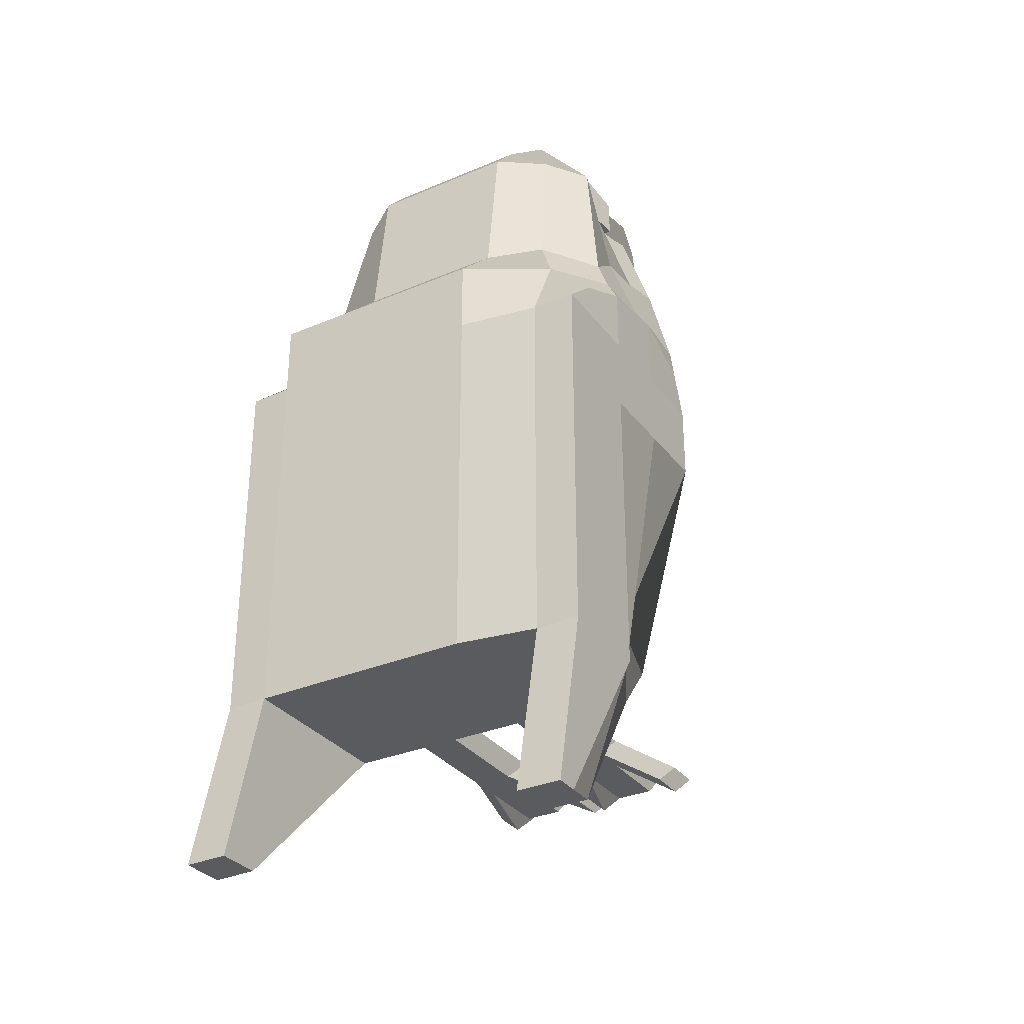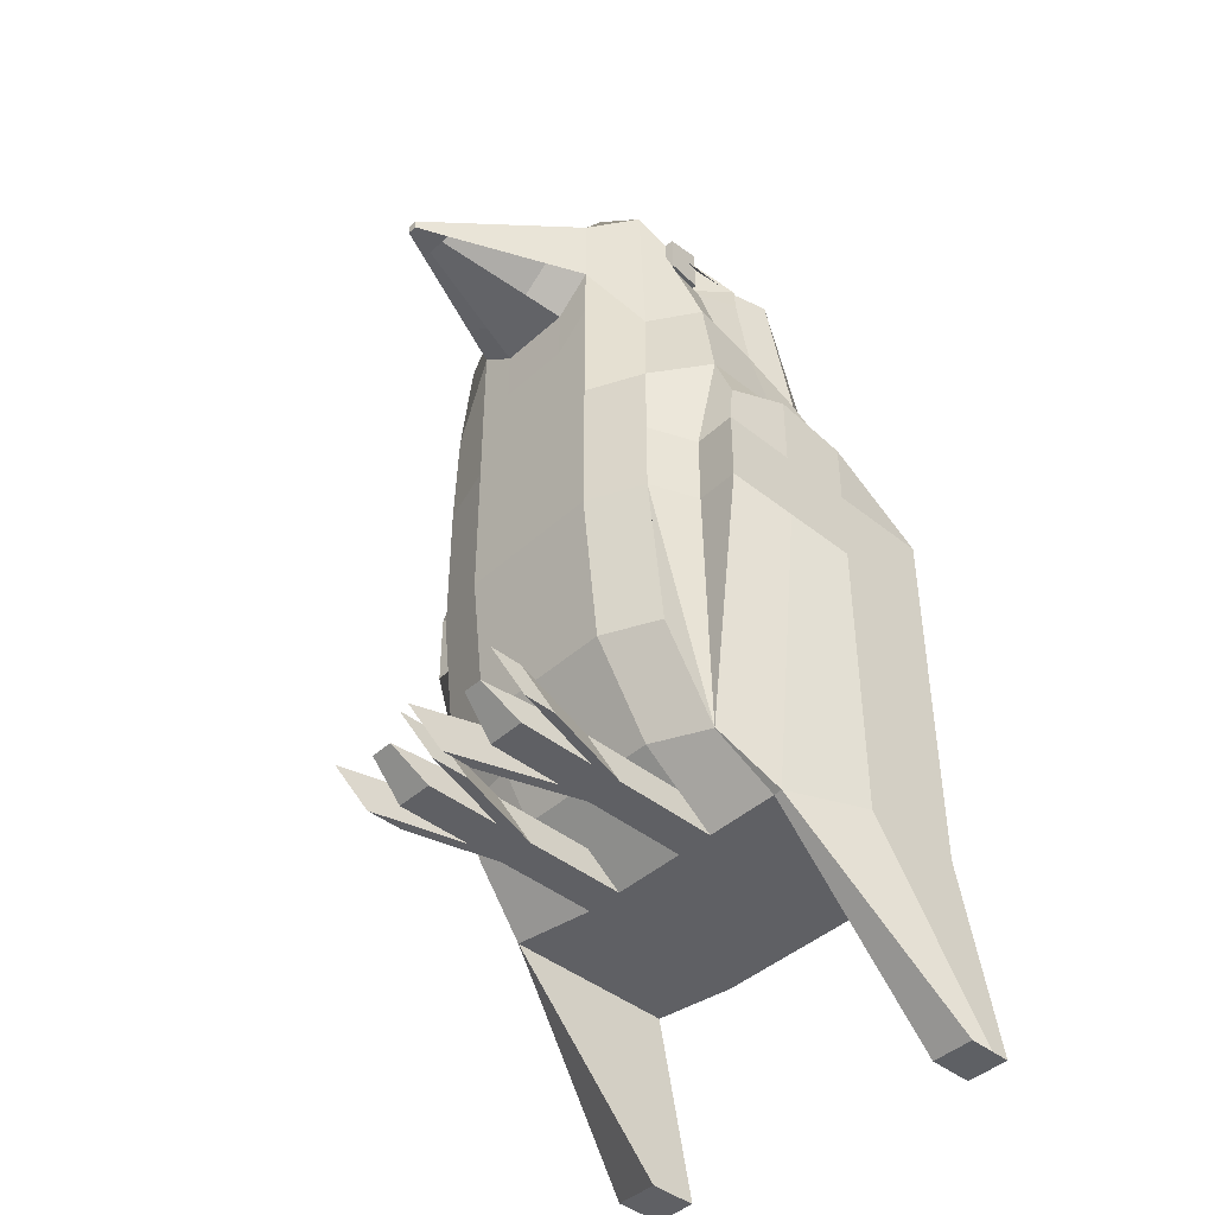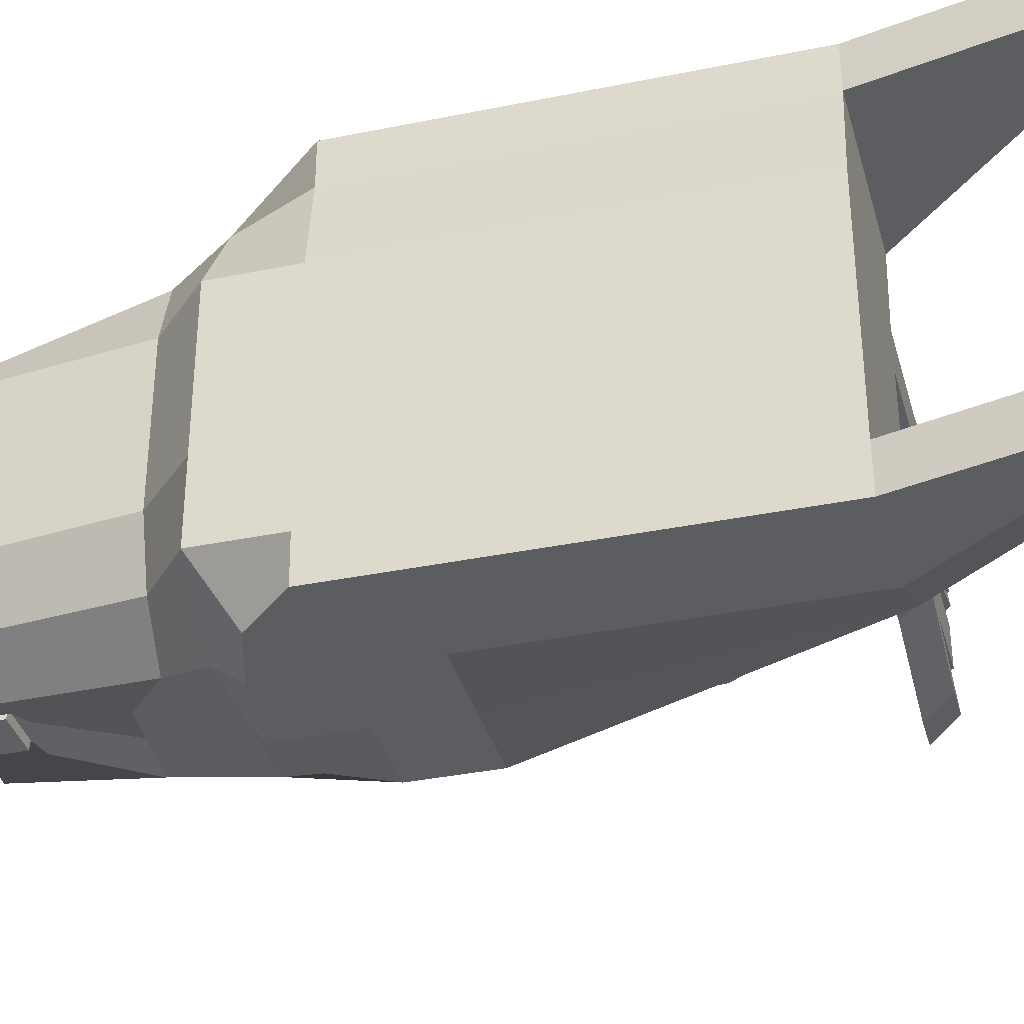
<metadata>
{"format":"obj","ext":"obj","renderer":"f3d","projection":"perspective","resolution":1024,"background":"white","views":[{"elev":-32.0,"azim":-59.2,"up":"+Y"},{"elev":-43.2,"azim":136.7,"up":"+Y"},{"elev":-35.6,"azim":-74.9,"up":"+Z"}]}
</metadata>
<code>
o Cube
v 0.7012 -1.529 -0.8696
v 0.7622 -1.529 0.9172
v -1.09 -2.505 1.034
v -1.177 -2.505 -1
v 0.787 2.165 -0.7986
v 0.787 2.165 0.7986
v -0.4953 1.868 0.7986
v -0.4953 1.868 -0.7986
v 0.8818 -1.529 0
v -1.177 -2.505 -0
v 1 2.165 1e-06
v -0.7083 1.868 -0
v -1.177 -2.505 -0.5
v -0.7083 1.868 -0.5
v 0.8818 -1.529 -0.5
v 1 2.165 -0.5
v 0.8818 -1.529 0.5
v 1 2.165 0.5
v -1.177 -2.505 0.5
v -0.7083 1.868 0.5
v 0 -2.505 -1.001
v 0.08701 -2.505 1.034
v 0 1.978 -0.8718
v -1e-06 1.978 0.8518
v -0 2.553 0
v 0 -2.505 -0
v 0 -2.505 -0.5
v 0 2.553 -0.4799
v -0 2.553 0.4799
v 0 -2.505 0.5
v 0.8194 0 -0.8696
v 0.8804 0 0.9172
v -1.09 0 1.034
v -1.177 0 -1
v -1.177 0 -0
v 1 0 0
v 1 0 -0.5
v -1.177 0 -0.5
v -1.177 0 0.5
v 1 0 0.5
v -1.166 -3.713 -1.28
v -1.019 -3.691 1.326
v 0.8194 0.5 -0.8696
v 0.8804 0.5 0.9172
v -0.8549 0.5 1.034
v -1.177 0.5 -1
v 0 0.5923 -1.168
v -1.177 0.5 -0
v 1 0.5 0
v 1 0.5 -0.5
v -1.177 0.5 -0.5
v -1.177 0.5 0.5
v 1 0.5 0.5
v 0.08701 0.5753 1.253
v 0.5979 2.553 0
v 0.5979 2.553 -0.5
v 0.5979 2.553 0.5
v 0.3194 -2.123 -0.8696
v 0.4674 -2.118 0.9696
v 0.5 2.165 -0.7579
v 0.5 2.165 0.7568
v 0.5 -2.123 -0
v 0.5 -2.123 -0.5
v 0.5 -2.123 0.5
v 0.587 0 1.034
v 0.5 0 -1
v 0.5 0.5923 -1.168
v 0.587 0.5792 1.251
v -0.5 -2.505 -1
v -0.413 -2.505 1.034
v -0.2083 1.868 -1
v -0.2083 1.868 1
v -0.5 -2.505 -0
v -0.5 -2.505 -0.5
v -0.5 -2.505 0.5
v -0.5 2.104 0
v -0.5 2.104 -0.5
v -0.5 2.104 0.5
v -1.171 -3.711 -0.9941
v -1.019 -3.691 1.034
v -0.5 0.5923 -1.168
v -0.413 0.5753 1.253
v -1.177 -0.5 -0
v 1 -0.5 0
v 1 -0.5 -0.5
v -1.177 -0.5 -0.5
v -1.177 -0.5 0.5
v 1 -0.5 0.5
v -1.34 -3.691 1.034
v 0.8194 -0.5 -0.8696
v 0.8804 -0.5 0.9172
v -1.09 -0.5 1.034
v -1.177 -0.5 -1
v -1.466 -3.711 -0.9941
v 0.587 -0.5 1.034
v 0.5 -0.5 -1
v -1.184 -3.691 1.034
v -1.341 -3.711 -0.9941
v 0.6996 1.199 -0.7573
v 0.8802 1.189 0.8868
v -0.7182 0.8372 0.8868
v -0.7182 0.8372 -0.8878
v -0.000579 1.168 -1.019
v -0.8373 0.8372 -0.000461
v 0.9994 1.442 -0.000461
v 0.9994 1.665 -0.5005
v -0.8373 0.8372 -0.5005
v -0.8373 0.8372 0.4995
v 0.9994 1.638 0.4995
v -0.00058 1.108 1.069
v 0.4994 1.181 -1.079
v 0.4994 1.104 1.142
v -0.3373 0.8979 -1.079
v -0.3373 0.8372 1.142
v 1 1.075 0
v 1 1.296 -0.5
v 1 1.075 0.5
v 1 0.5 0.25
v 1 0.5 -0.25
v 0.9994 1.442 0.2495
v 0.9994 1.442 -0.2505
v 1 1.075 -0.25
v 1 1.075 0.25
v 2.084 1.71 -0.03245
v 2.084 1.71 1e-06
v 2.084 1.71 0.03245
v 2.084 1.649 1e-06
v 2.084 1.649 -0.03245
v 2.084 1.649 0.03245
v 2.084 1.649 0.01622
v 2.084 1.649 -0.01622
v 0.25 2.258 -0.7166
v 0.25 2.258 0.708
v 0 1.944 -0.9151
v 0.5 1.907 -0.7579
v -1e-06 1.944 0.8995
v 0.5 1.907 0.7568
v 0.2494 1.057 -1.049
v 0.2494 1.079 1.106
v 0.25 1.925 -0.7257
v 0.25 1.925 0.7187
v 0.5 1.907 -0.7579
v 0.5 2.165 -0.7579
v 0.25 2.258 -0.7166
v 0.5 2.165 0.7568
v 0.25 2.258 0.708
v 0.5 1.907 0.7568
v 0.25 1.925 -0.7257
v 0.25 1.925 0.7187
v 0.4888 2.166 0.8229
v 0.2388 2.259 0.7741
v 0.4888 1.908 0.8229
v 0.2388 1.927 0.7849
v 0.4912 1.908 -0.8193
v 0.4912 2.166 -0.8193
v 0.2412 2.259 -0.7781
v 0.2412 1.926 -0.7872
v -1e-06 1.788 0.9103
v 0.5 1.808 0.8498
v 0.25 1.798 0.8125
v 0 1.788 -0.9242
v 0.5 1.809 -0.8502
v 0.25 1.798 -0.8187
v 1.879 1.649 0.1211
v 1.879 1.796 0.1211
v 1.879 1.649 1e-06
v 1.879 1.649 0.06054
v 1.879 1.796 1e-06
v 1.879 1.796 -0.1211
v 1.879 1.649 -0.1211
v 1.879 1.649 -0.06054
v -0.413 -2.505 1.326
v -1.09 -2.505 1.326
v -0.2073 -2.123 1.178
v -0.3218 -2.505 1.253
v 0.08701 -0.5 1.326
v -1.09 -0.5 1.326
v -1.09 -0 1.326
v 0.08701 0.5 1.326
v 0.08701 -0 1.326
v 0.587 -0 1.326
v -0.413 -0 1.326
v -0.7476 0.3034 1.284
v 0.514 0.3333 1.31
v -0.413 0.4343 1.326
v 0.587 -0.5 1.326
v -0.413 -0.5 1.326
v -1.34 -3.691 1.326
v -1.184 -3.691 1.326
v 0.8664 2.345 0
v 0.8664 2.345 -0.5
v 0.8664 2.345 0.5
v 0.6541 2.165 -0.7797
v 0.6541 2.165 0.7792
v 0.8339 1.907 0.8429
v 0.5771 2.165 0.768
v 0.5 1.729 0.9249
v 0.6898 1.189 0.9432
v 0.5 2.036 0.7568
v 0.5 1.858 0.8033
v 0.7206 2.165 0.7889
v -0.4944 -2.506 -1.286
v -1.171 -2.506 -1.286
v 0.3251 -2.124 -0.8759
v 0.005636 -2.506 -1.063
v -1.171 -0.5014 -1.286
v -1.171 -0.001405 -1.286
v 0.005636 -0.5014 -1.286
v 0.005636 -0.001405 -1.286
v 0.5056 -0.001405 -1.286
v -0.4944 -0.001405 -1.286
v -0.8158 0.3347 -1.235
v 0.005636 0.4986 -1.286
v -0.4944 0.4261 -1.286
v 0.4209 0.3596 -1.229
v 0.5056 -0.5014 -1.286
v -0.4944 -0.5014 -1.286
v -1.336 -3.713 -1.28
v -1.46 -3.713 -1.28
v 0.25 -2.314 -0
v 0.25 -2.314 -0.5
v 0.25 -2.314 0.5
v 0 -2.505 0.25
v 0 -2.505 -0.25
v 0.5 -2.123 -0.25
v 0.5 -2.123 0.25
v 0.25 -2.314 -0.25
v 0.25 -2.314 0.25
v 1.699 -2.314 0.4521
v 1.449 -2.505 0.5
v 1.449 -2.505 0.25
v 1.699 -2.314 0.2979
v 0.25 -2.314 -0.5
v 0 -2.505 -0.5
v 0 -2.505 -0.25
v 0.25 -2.314 -0.25
v 1.683 -2.314 -0.4407
v 1.433 -2.505 -0.5
v 1.433 -2.505 -0.25
v 1.683 -2.314 -0.3093
v 0.6933 -2.505 0.25
v 0.6933 -2.505 0.5
v 0.9433 -2.314 0.5
v 0.9433 -2.314 0.25
v 0.9436 -2.505 0.25
v 1.194 -2.314 0.5
v 0.9436 -2.505 0.5
v 1.194 -2.314 0.25
v 0.7055 -2.505 -0.25
v 0.9555 -2.314 -0.25
v 0.9555 -2.314 -0.5
v 0.7055 -2.505 -0.5
v 0.9251 -2.505 -0.25
v 1.175 -2.314 -0.5
v 1.175 -2.314 -0.25
v 0.9251 -2.505 -0.5
v 0.9436 -2.505 0.5
v 0.6933 -2.505 0.5
v 0.9433 -2.314 0.5
v 1.194 -2.314 0.5
v 1.555 -2.505 0.6574
v 1.305 -2.505 0.6574
v 1.555 -2.314 0.6574
v 1.805 -2.314 0.6574
v 1.837 -2.314 0.0529
v 1.587 -2.314 0.0529
v 1.337 -2.505 0.0529
v 1.587 -2.505 0.0529
v 1.844 -2.314 -0.02792
v 1.625 -2.314 -0.02792
v 1.375 -2.505 -0.02792
v 1.594 -2.505 -0.02792
v 1.572 -2.505 -0.6813
v 1.353 -2.505 -0.6813
v 1.603 -2.314 -0.6813
v 1.822 -2.314 -0.6813
v 0.822 -1.529 0.7086
v 0.8818 -1.529 -0.25
v 0.9409 -1.014 0
v 0.7915 -1.529 -0.6848
v 0.9409 -1.014 -0.5
v 0.8818 -1.529 0.25
v 0.9409 -1.014 0.5
v 0.8194 -0.25 -0.8696
v 0.8804 -0.25 0.9172
v 1 0.25 0
v 1 0.25 -0.5
v 1 0.25 0.5
v 1 0 0.25
v 0.9097 0 -0.6848
v 1 0 -0.25
v 0.9402 0 0.7086
v 0.8194 0.25 -0.8696
v 0.8804 0.25 0.9172
v 1 0.5 0.375
v 0.9097 0.5 -0.6848
v 1 0.5 -0.125
v 0.9402 0.5 0.7086
v 0.5103 -1.826 -0.8696
v 0.6148 -1.823 0.9434
v 0.6909 -1.826 0
v 0.6909 -1.826 -0.5
v 0.6909 -1.826 0.5
v 0.4837 -2.12 0.7348
v 0.5 -2.123 -0.375
v 0.4097 -2.123 -0.6848
v 0.5 -2.123 0.125
v 1 -0.25 0
v 1 -0.25 -0.5
v 1 -0.25 0.5
v 0.7603 -1.014 -0.8696
v 0.8213 -1.014 0.9172
v 0.9402 -0.5 0.7086
v 1 -0.5 -0.25
v 0.9097 -0.5 -0.6848
v 1 -0.5 0.25
v 1 0.5 0.125
v 1 0.5 -0.375
v 0.5 -2.123 -0.125
v 0.5 -2.123 0.375
v 0.9409 -1.014 0.25
v 0.8506 -1.014 -0.6848
v 0.9409 -1.014 -0.25
v 0.8811 -1.014 0.7086
v 0.6006 -1.826 -0.6848
v 0.6529 -1.824 0.7217
v 0.9402 0.25 0.7086
v 0.9097 0.25 -0.6848
v 0.9402 -0.25 0.7086
v 1 -0.25 -0.25
v 0.9097 -0.25 -0.6848
v 1 -0.25 0.25
v 0.7921 -1.529 0.8129
v 0.8818 -1.529 -0.125
v 0.9114 -1.271 0
v 0.8367 -1.529 -0.5924
v 0.9114 -1.271 -0.5
v 0.8818 -1.529 0.375
v 0.9114 -1.271 0.5
v 0.7899 -0.7571 -0.8696
v 0.8509 -0.7571 0.9172
v 0.9103 -0.5 0.8129
v 1 -0.5 -0.125
v 0.9549 -0.5 -0.5924
v 1 -0.5 0.375
v 0.8519 -1.529 0.6043
v 0.8818 -1.529 -0.375
v 0.9705 -0.7571 0
v 0.7464 -1.529 -0.7772
v 0.9705 -0.7571 -0.5
v 0.8818 -1.529 0.125
v 0.9705 -0.7571 0.5
v 0.7308 -1.271 -0.8696
v 0.7918 -1.271 0.9172
v 0.9701 -0.5 0.6043
v 1 -0.5 -0.375
v 0.8646 -0.5 -0.7772
v 1 -0.5 0.125
v 0.9409 -1.014 0.375
v 0.9409 -1.014 0.125
v 0.9114 -1.271 0.25
v 0.9705 -0.7571 0.25
v 0.8958 -1.014 -0.5924
v 0.8055 -1.014 -0.7772
v 0.8211 -1.271 -0.6848
v 0.8802 -0.7571 -0.6848
v 0.9409 -1.014 -0.125
v 0.9409 -1.014 -0.375
v 0.9114 -1.271 -0.25
v 0.9705 -0.7571 -0.25
v 0.8512 -1.014 0.8129
v 0.911 -1.014 0.6043
v 0.8516 -1.271 0.7086
v 0.9107 -0.7571 0.7086
v 0.9406 -0.7571 0.6043
v 0.8815 -1.271 0.6043
v 0.8217 -1.271 0.8129
v 0.9705 -0.7571 -0.375
v 0.9114 -1.271 -0.375
v 0.9114 -1.271 -0.125
v 0.835 -0.7571 -0.7772
v 0.7759 -1.271 -0.7772
v 0.8662 -1.271 -0.5924
v 0.9705 -0.7571 0.125
v 0.9114 -1.271 0.125
v 0.9114 -1.271 0.375
v 0.9705 -0.7571 0.375
v 0.9253 -0.7571 -0.5924
v 0.9705 -0.7571 -0.125
v 0.8808 -0.7571 0.8129
v 1.258 2.057 0.3889
v 1.257 1.503 0.1941
v 1.258 2.057 1e-06
v 1.258 2.057 -0.3889
v 1.257 1.661 -0.3892
v 1.257 1.503 -0.1948
v 1.257 1.641 0.3886
v 1.257 1.503 -0.000325
v 0.9997 1.915 -0.5002
v 0.9997 1.902 0.4998
v 1.129 2.111 0.4445
v 1.129 2.111 -0.4445
v 1.128 1.663 -0.4449
v 1.128 1.64 0.4441
v 1.257 1.849 0.3888
v 1.257 1.859 -0.3891
v 1.129 1.887 -0.4447
v 1.129 1.875 0.4443
f 167 166 127 130
f 165 164 129 126
f 128 124 125 127 131
f 127 125 126 129 130
f 168 165 126 125
f 169 168 125 124
f 170 169 124 128
f 171 170 128 131
f 166 171 131 127
f 164 167 130 129
f 142 148 157 154
f 149 147 152 153
f 152 150 151 153
f 145 146 151 150
f 146 149 153 151
f 147 145 150 152
f 155 154 157 156
f 143 142 154 155
f 148 144 156 157
f 144 143 155 156
f 407 402 394 406
f 401 408 405 391
f 58 306 63 221 27 21
f 227 220 26 224
f 64 304 59 22 30 222
f 332 289 40 310
f 331 290 37 309
f 329 292 32 285
f 328 296 50 287
f 327 298 44 294
f 32 294 44 68 65
f 43 293 31 66 67
f 91 285 32 65 95
f 326 300 59 304
f 311 353 1 299
f 15 347 278 334 9 301 62 319 225 305 63 302
f 325 302 63 306
f 9 351 282 338 17 303 64 320 226 307 62 301
f 31 284 90 96 66
f 2 354 312 300
f 390 342 91 341
f 389 343 84 348
f 132 60 143 144
f 141 137 147 149
f 135 140 148 142
f 60 135 142 143
f 137 199 61 145 147
f 61 133 146 145
f 140 132 144 148
f 133 141 149 146
f 27 221 233 234
f 63 305 225 227 221
f 225 319 62 220 227
f 220 228 223 26
f 62 307 226 228 220
f 226 320 64 222 228
f 221 227 236 233
f 224 27 234 235
f 243 242 258 259
f 385 360 321 361
f 383 363 281 337
f 382 364 322 365
f 377 371 312 354
f 375 355 313 374
f 312 341 91 59 300
f 91 95 59
f 299 325 306 58
f 1 349 280 325 299
f 280 336 15 302 325
f 90 340 311 299 58
f 96 90 58
f 303 326 304 64
f 17 346 277 326 303
f 277 333 2 300 326
f 40 288 327 292
f 288 53 298 327
f 31 293 328 290
f 88 310 329 313 355
f 314 330 308 84 343
f 309 37 291 330
f 315 331 309 85 344
f 284 31 290 331
f 84 308 332 316 358
f 308 36 289 332
f 372 375 374 324
f 352 88 355 375
f 346 376 373 277
f 339 283 372 376
f 277 373 377 333
f 373 324 371 377
f 368 378 370 323
f 350 85 356 378
f 347 379 369 278
f 337 281 368 379
f 278 369 380 334
f 369 323 367 380
f 364 381 366 322
f 340 90 357 381
f 1 353 382 349
f 353 311 364 382
f 336 383 337 15
f 280 365 383 336
f 279 348 384 360
f 348 84 358 384
f 351 385 361 282
f 9 335 385 351
f 335 279 360 385
f 338 386 339 17
f 359 387 352 283
f 321 362 387 359
f 362 316 345 387
f 363 388 350 281
f 322 366 388 363
f 366 315 344 388
f 367 389 348 279
f 324 374 390 371
f 247 245 231 230
f 141 133 24 136
f 132 140 134 23
f 160 141 136 158
f 159 200 137 141 160
f 135 162 163 140
f 140 163 161 134
f 397 392 167 164
f 398 396 171 166
f 396 395 170 171
f 395 406 394 169 170
f 394 393 168 169
f 393 391 165 168
f 391 405 397 164 165
f 392 398 166 167
f 232 229 230 231
f 248 246 229 232
f 246 247 230 229
f 245 248 232 231
f 255 253 239 240
f 227 224 235 236
f 237 240 239 238
f 256 254 237 238
f 254 255 240 237
f 253 256 238 239
f 223 228 244 241
f 222 30 242 243
f 228 222 243 244
f 30 223 241 242
f 245 241 267 268
f 247 246 260 257
f 244 243 246 248
f 242 241 245 247
f 235 234 252 249
f 233 236 250 251
f 234 233 251 252
f 236 235 249 250
f 249 252 256 253
f 251 250 255 254
f 256 252 274 273
f 255 250 270 269
f 258 257 261 262
f 246 243 259 260
f 242 247 257 258
f 263 262 261 264
f 257 260 264 261
f 259 258 262 263
f 260 259 263 264
f 267 266 265 268
f 241 244 266 267
f 244 248 265 266
f 248 245 268 265
f 270 271 272 269
f 249 253 272 271
f 253 255 269 272
f 250 249 271 270
f 274 275 276 273
f 254 256 273 276
f 252 251 275 274
f 251 254 276 275
f 120 105 398 392
f 408 404 397 405
f 11 18 401 391 393
f 16 11 393 394 402
f 121 106 403 395 396
f 105 121 396 398
f 109 120 392 397 404
f 403 407 406 395
f 106 399 407 403
f 399 16 402 407
f 18 400 408 401
f 400 109 404 408
f 111 67 47 103 138
f 36 286 49 317 118 295 53 288 40 289
f 37 287 50 318 119 297 49 286 36 291
f 99 43 67 111
f 103 47 81 113
f 54 110 114 82
f 44 100 198 112 68
f 68 112 139 110 54
f 123 120 109 117
f 43 99 106 116 50 296
f 122 121 105 115
f 53 117 109 100 44 298
f 119 122 115 49 297
f 50 116 122 119 318
f 116 106 121 122
f 118 123 117 53 295
f 49 115 123 118 317
f 115 105 120 123
f 75 70 3 19
f 78 20 7 72
f 109 400 18 6 195 100
f 114 72 7 101
f 107 14 8 102
f 34 46 212 207
f 108 20 12 104
f 77 14 12 76
f 74 73 10 13
f 69 74 13 4
f 71 8 14 77
f 99 5 16 399 106
f 104 12 14 107
f 101 7 20 108
f 76 12 20 78
f 73 75 19 10
f 55 25 29 57
f 60 132 23 28 56
f 56 28 25 55
f 93 34 207 206
f 57 29 24 133 61
f 54 82 185 179
f 47 67 215 213
f 92 33 39 87
f 83 35 38 86
f 330 291 36 308
f 87 39 35 83
f 81 47 213 214
f 86 38 34 93
f 59 95 186 174
f 113 81 46 102
f 95 65 181 186
f 33 45 52 39
f 35 48 51 38
f 39 52 48 35
f 38 51 46 34
f 172 173 188 189
f 192 57 61 196 194
f 100 195 6 201 194 196 61 199 137 200 159 197 112 198
f 191 56 55 190
f 193 60 56 191
f 190 55 57 192
f 45 33 178 183
f 33 92 177 178
f 21 69 98 79
f 26 223 30 75 73
f 25 76 78 29
f 23 71 77 28
f 21 27 74 69
f 27 224 26 73 74
f 28 77 76 25
f 67 66 210 215
f 110 158 136 24 72 114
f 29 78 72 24
f 30 22 70 75
f 46 81 214 212
f 82 45 183 185
f 22 59 174 175
f 13 86 93 4
f 19 87 83 10
f 388 344 85 350
f 10 83 86 13
f 3 92 87 19
f 387 345 88 352
f 70 22 80 97
f 4 93 206 203
f 96 58 204 216
f 23 134 161 103 113 71
f 5 99 111 162 135 60 193
f 163 138 103 161
f 71 113 102 8
f 45 101 108 52
f 48 104 107 51
f 52 108 104 48
f 51 107 102 46
f 82 114 101 45
f 162 111 138 163
f 112 197 159 160 139
f 139 160 158 110
f 186 181 180 176
f 187 182 178 177
f 181 184 179 180
f 182 185 183 178
f 180 179 185 182
f 176 180 182 187
f 175 176 187 172
f 172 187 177 173
f 174 186 176 175
f 68 54 179 184
f 92 3 173 177
f 65 68 184 181
f 97 80 42 189
f 89 97 189 188
f 175 172 189 42
f 22 175 42 80
f 173 3 89 188
f 3 70 97 89
f 11 190 192 18
f 5 193 191 16
f 16 191 190 11
f 18 192 194 201 6
f 217 202 203 206
f 216 204 205 208
f 215 210 209 213
f 214 211 207 212
f 213 209 211 214
f 208 205 202 217
f 209 208 217 211
f 210 216 208 209
f 211 217 206 207
f 58 21 205 204
f 66 96 216 210
f 205 21 79 41
f 98 94 219 218
f 79 98 218 41
f 203 202 218 219
f 69 4 94 98
f 4 203 219 94
f 202 205 41 218
f 386 359 283 339
f 384 358 316 362
f 381 357 315 366
f 380 367 279 335
f 379 368 323 369
f 378 356 314 370
f 376 372 324 373
f 292 327 294 32
f 290 328 287 37
f 293 43 296 328
f 313 329 285 91 342
f 310 40 292 329
f 85 309 330 314 356
f 90 284 331 315 357
f 316 332 310 88 345
f 283 352 375 372
f 17 339 376 346
f 333 377 354 2
f 281 350 378 368
f 15 337 379 347
f 334 380 335 9
f 311 340 381 364
f 349 382 365 280
f 365 322 363 383
f 360 384 362 321
f 282 361 386 338
f 361 321 359 386
f 323 370 389 367
f 370 314 343 389
f 371 390 341 312
f 374 313 342 390

</code>
